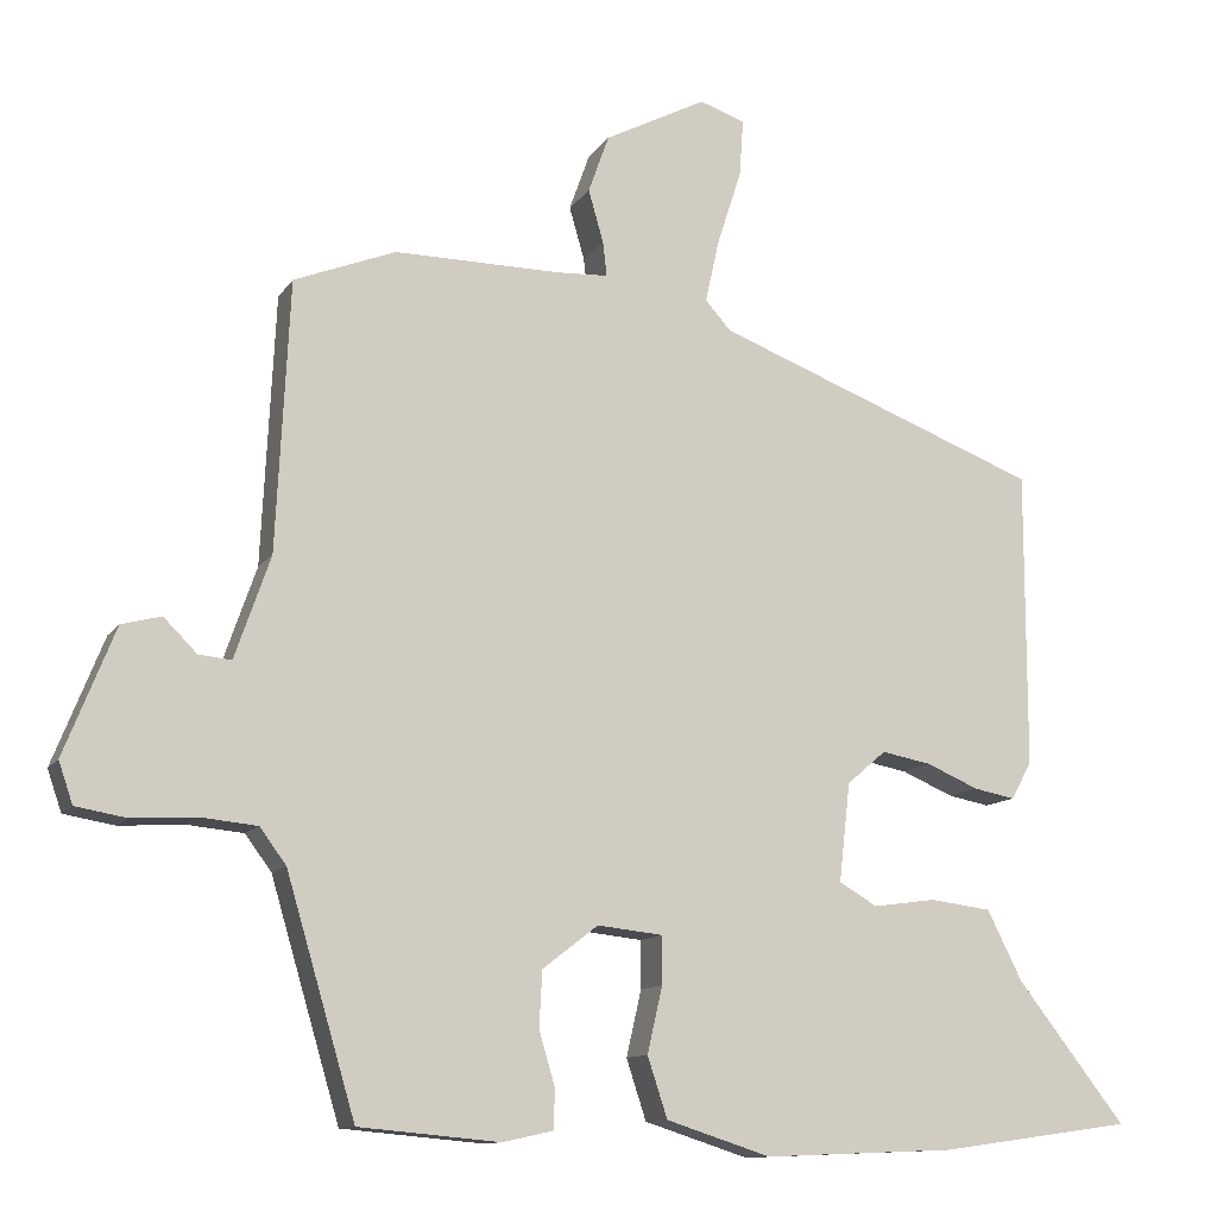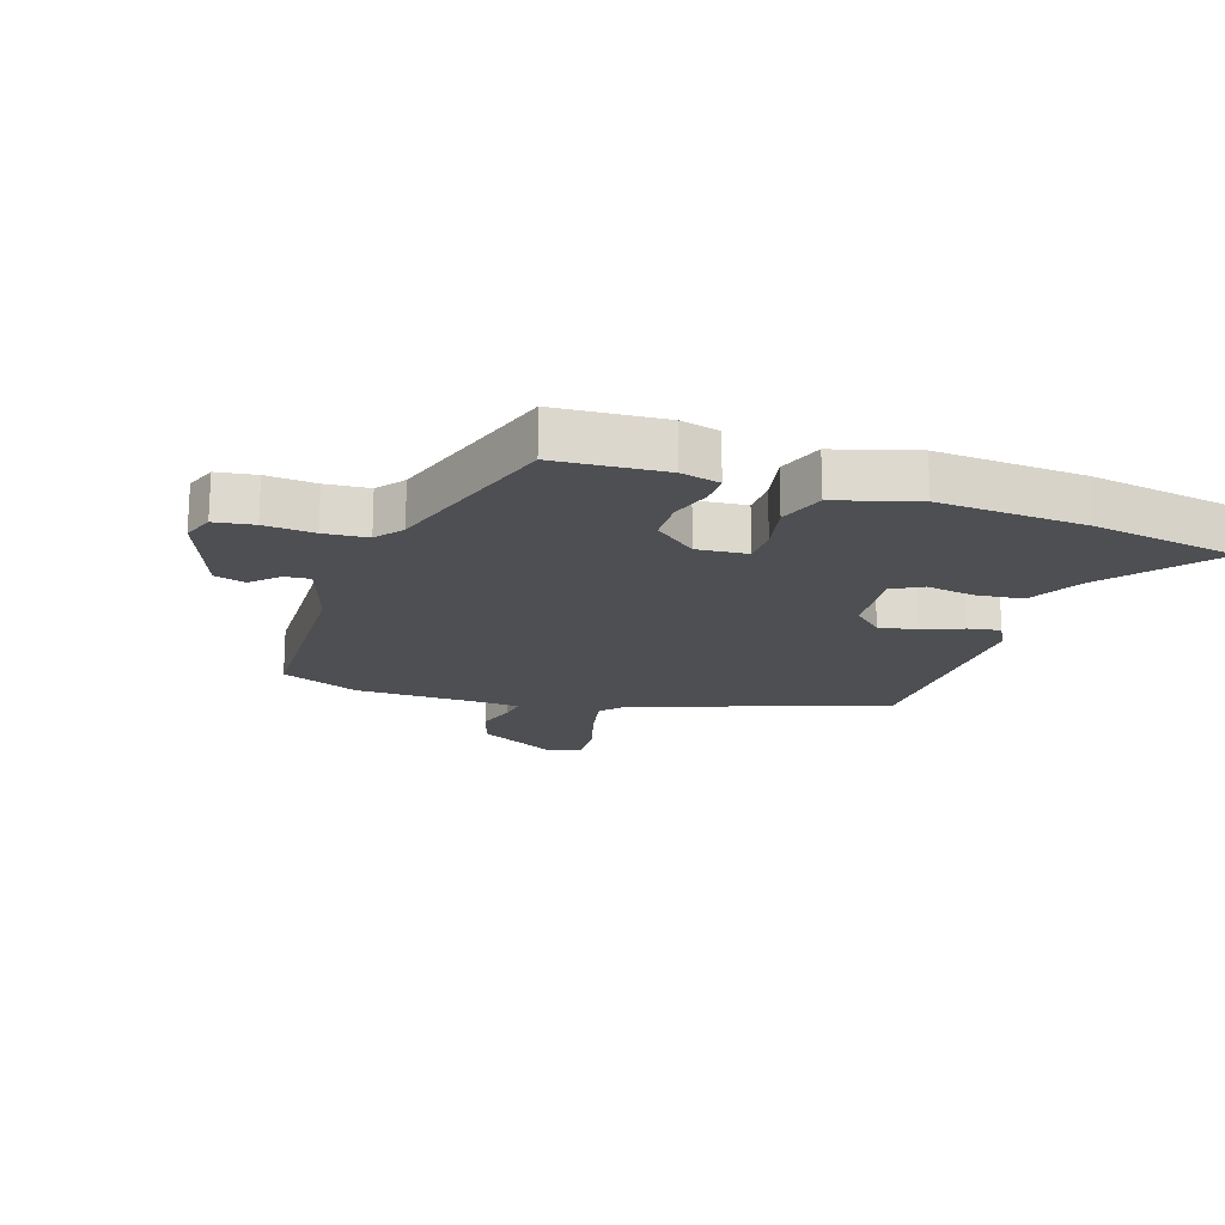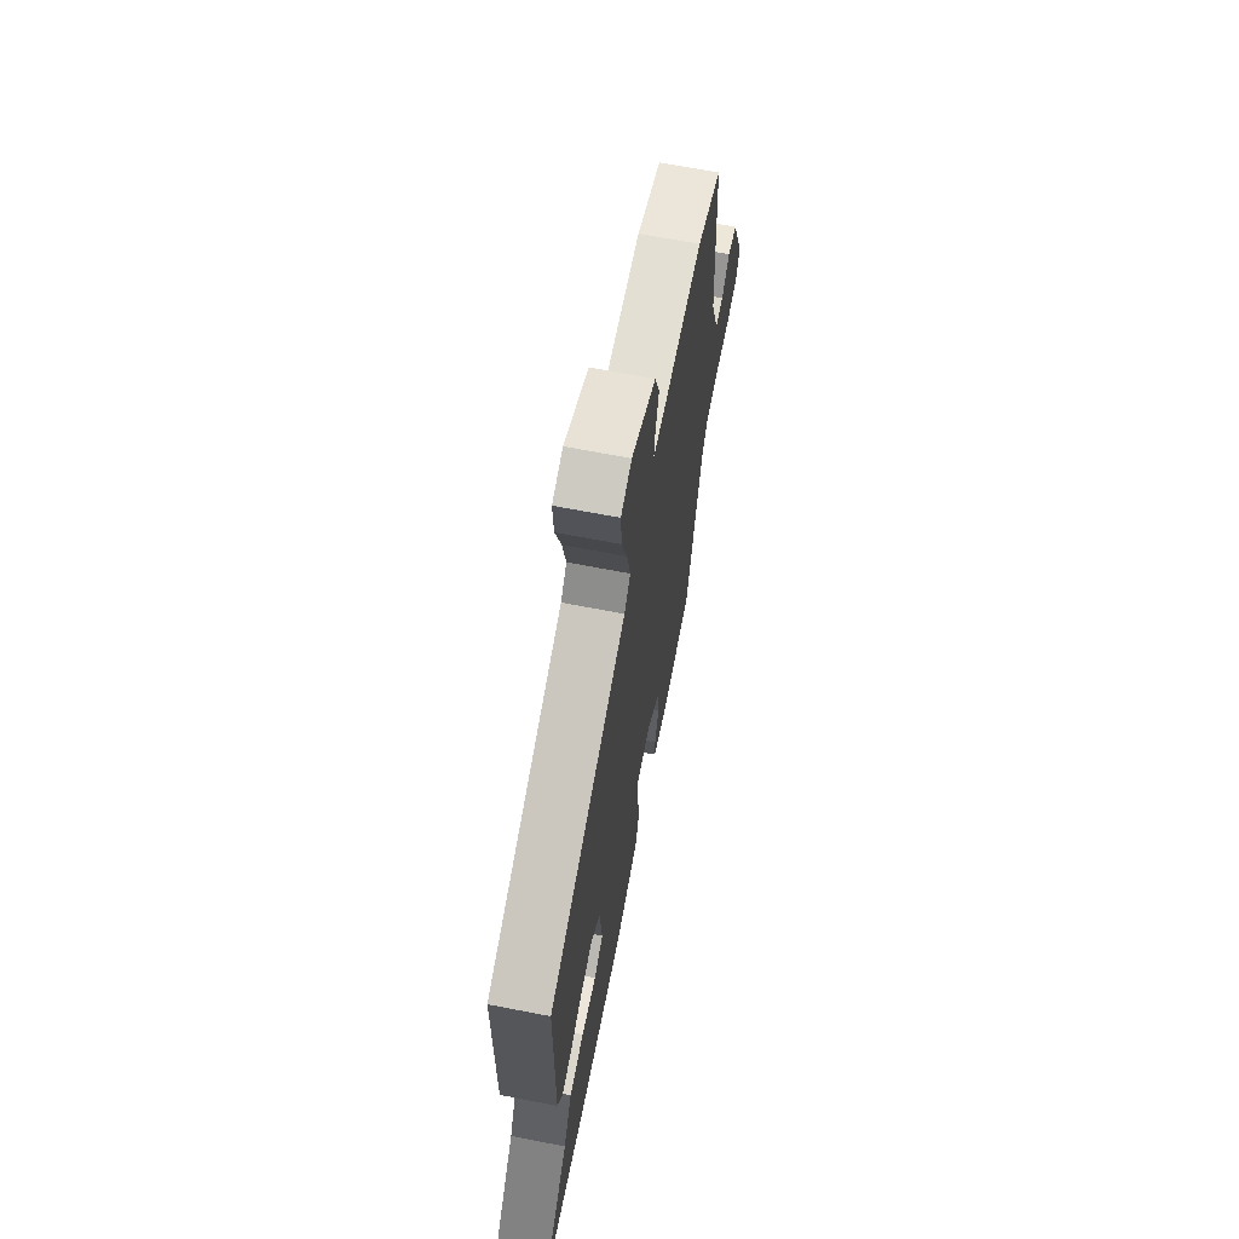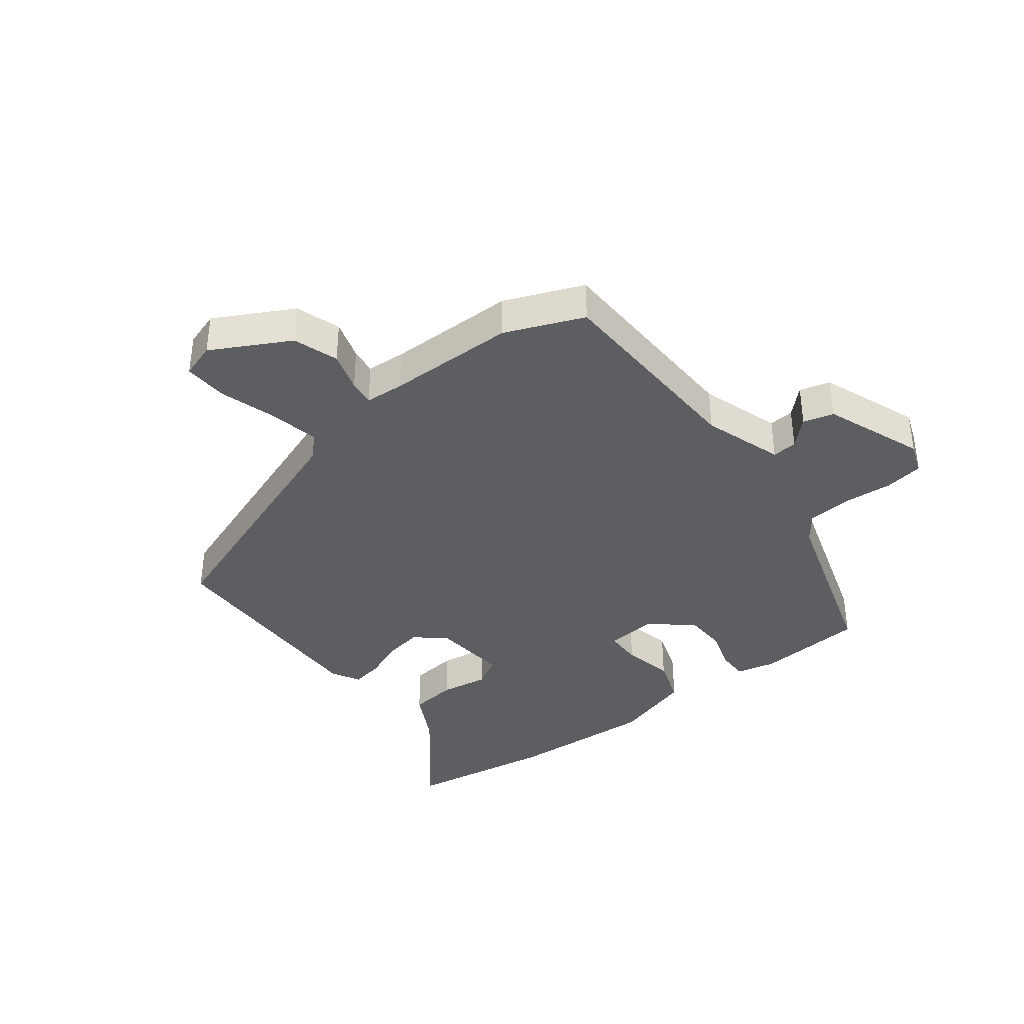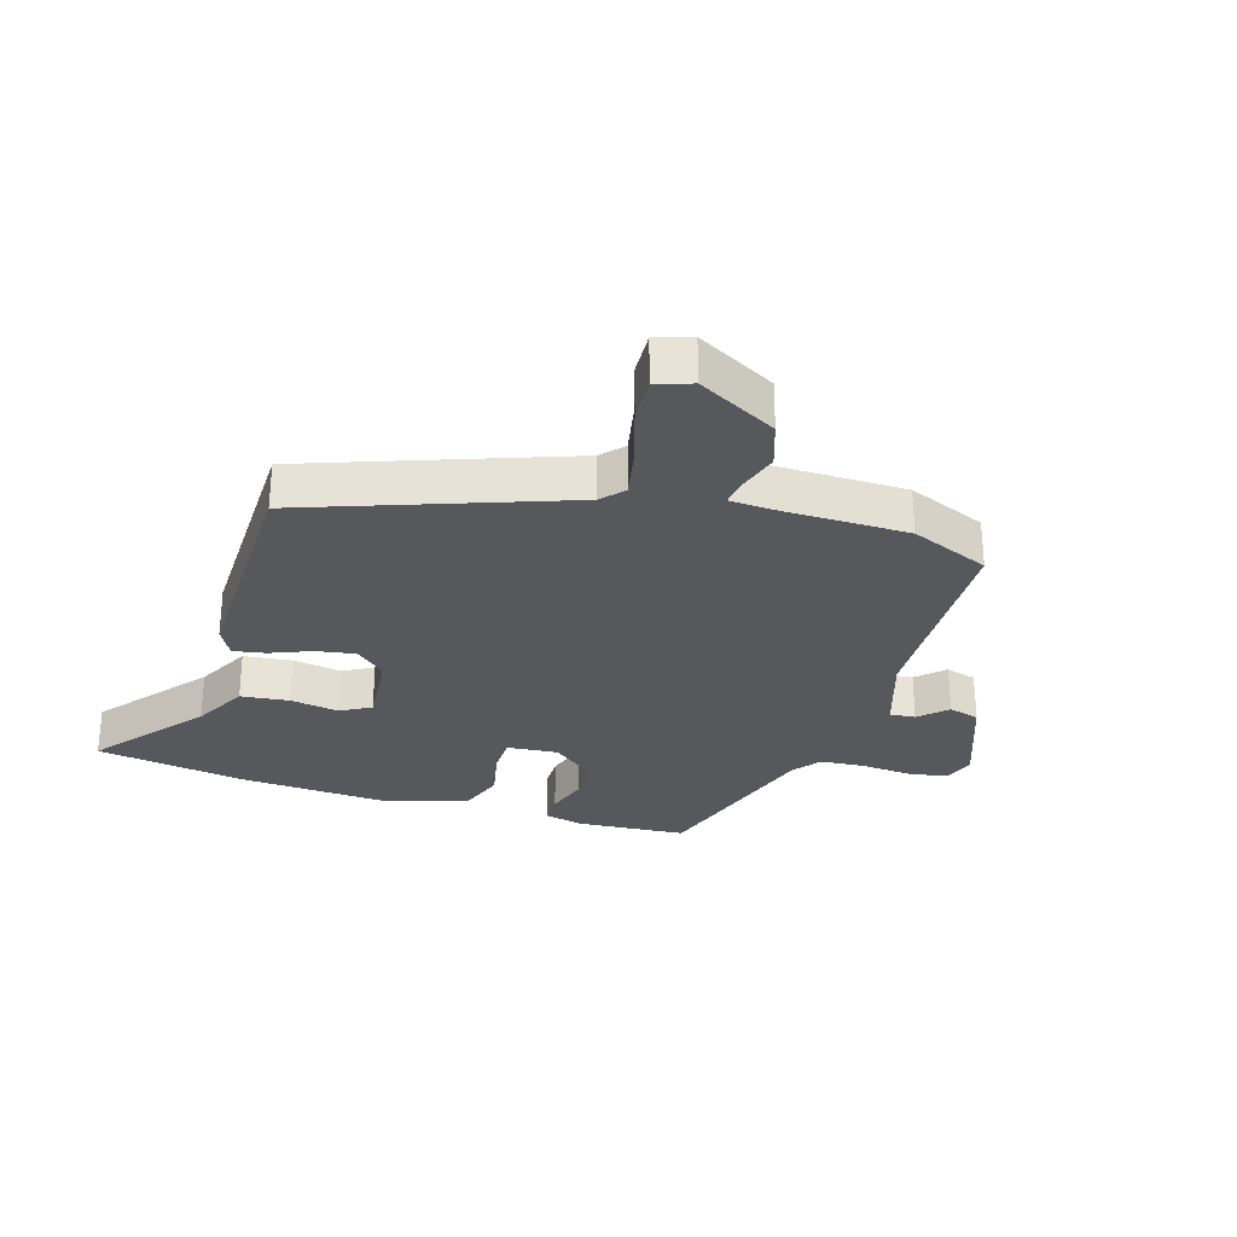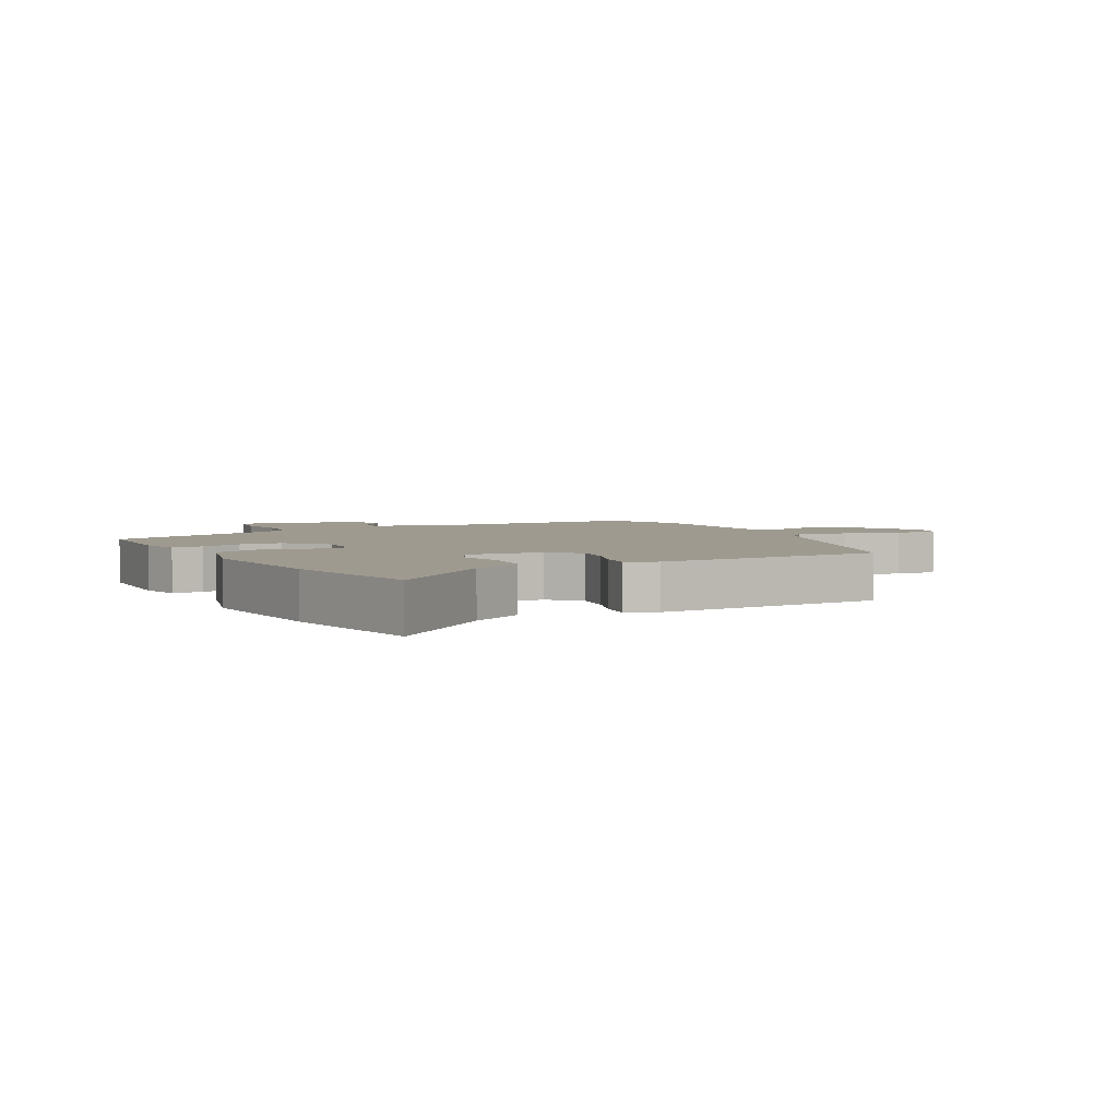
<metadata>
{"format":"obj","ext":"obj","renderer":"f3d","projection":"perspective","resolution":1024,"background":"white","views":[{"elev":-11.6,"azim":159.4,"up":"+Z"},{"elev":-18.1,"azim":160.4,"up":"+Y"},{"elev":66.1,"azim":-78.9,"up":"+Z"},{"elev":-37.9,"azim":36.6,"up":"+Y"},{"elev":-28.8,"azim":-18.2,"up":"+Y"},{"elev":3.9,"azim":-120.5,"up":"+Y"}]}
</metadata>
<code>
v -0.476 0.07 0.339
v -0.065 0.07 0.497
v -0.033 0.07 0.533
v -0.051 0.07 0.614
v -0.081 0.07 0.706
v -0.086 0.07 0.778
v -0.029 0.07 0.798
v 0.099 0.07 0.732
v 0.125 0.07 0.659
v 0.106 0.07 0.593
v 0.101 0.07 0.55
v 0.165 0.07 0.547
v 0.375 0.07 0.549
v 0.503 0.07 0.499
v 0.52 0.07 0.16
v 0.565 0.07 0.031
v 0.606 0.07 0.035
v 0.648 0.07 0.077
v 0.698 0.07 0.064
v 0.762 0.07 -0.096
v 0.744 0.07 -0.148
v 0.68 0.07 -0.159
v 0.599 0.07 -0.154
v 0.528 0.07 -0.161
v 0.495 0.07 -0.206
v 0.408 0.07 -0.501
v 0.231 0.07 -0.517
v 0.167 0.07 -0.503
v 0.166 0.07 -0.453
v 0.186 0.07 -0.385
v 0.182 0.07 -0.315
v 0.112 0.07 -0.261
v 0.03 0.07 -0.27
v 0.03 0.07 -0.33
v 0.049 0.07 -0.413
v 0.024 0.07 -0.489
v -0.107 0.07 -0.531
v -0.349 0.07 -0.521
v -0.591 0.07 -0.487
v -0.455 0.07 -0.312
v -0.411 0.07 -0.224
v -0.334 0.07 -0.214
v -0.255 0.07 -0.225
v -0.207 0.07 -0.197
v -0.221 0.07 -0.073
v -0.27 0.07 -0.031
v -0.333 0.07 -0.043
v -0.398 0.07 -0.071
v -0.45 0.07 -0.081
v -0.476 0.07 -0.034
v -0.476 0 0.339
v -0.065 0 0.497
v -0.033 0 0.533
v -0.051 0 0.614
v -0.081 0 0.706
v -0.086 0 0.778
v -0.029 0 0.798
v 0.099 0 0.732
v 0.125 0 0.659
v 0.106 0 0.593
v 0.101 0 0.55
v 0.165 0 0.547
v 0.375 0 0.549
v 0.503 0 0.499
v 0.52 0 0.16
v 0.565 0 0.031
v 0.606 0 0.035
v 0.648 0 0.077
v 0.698 0 0.064
v 0.762 0 -0.096
v 0.744 0 -0.148
v 0.68 0 -0.159
v 0.599 0 -0.154
v 0.528 0 -0.161
v 0.495 0 -0.206
v 0.408 0 -0.501
v 0.231 0 -0.517
v 0.167 0 -0.503
v 0.166 0 -0.453
v 0.186 0 -0.385
v 0.182 0 -0.315
v 0.112 0 -0.261
v 0.03 0 -0.27
v 0.03 0 -0.33
v 0.049 0 -0.413
v 0.024 0 -0.489
v -0.107 0 -0.531
v -0.349 0 -0.521
v -0.591 0 -0.487
v -0.455 0 -0.312
v -0.411 0 -0.224
v -0.334 0 -0.214
v -0.255 0 -0.225
v -0.207 0 -0.197
v -0.221 0 -0.073
v -0.27 0 -0.031
v -0.333 0 -0.043
v -0.398 0 -0.071
v -0.45 0 -0.081
v -0.476 0 -0.034
f 47 48 49 50
f 46 47 50 1
f 45 46 1 2
f 44 45 2 3
f 40 41 42 43
f 38 39 40 43
f 38 43 44
f 37 38 44
f 34 35 36 37
f 33 34 37 44
f 32 33 44 3
f 27 28 29 30
f 25 26 27 30
f 24 25 30 31
f 20 21 22 23
f 20 23 24
f 17 18 19 20
f 16 17 20 24
f 15 16 24 31
f 12 13 14 15
f 11 12 15 31
f 7 8 9 10
f 7 10 11
f 4 5 6 7
f 3 4 7 11
f 3 11 31 32
f 100 99 98 97
f 51 100 97 96
f 52 51 96 95
f 53 52 95 94
f 93 92 91 90
f 93 90 89 88
f 94 93 88
f 94 88 87
f 87 86 85 84
f 94 87 84 83
f 53 94 83 82
f 80 79 78 77
f 80 77 76 75
f 81 80 75 74
f 73 72 71 70
f 74 73 70
f 70 69 68 67
f 74 70 67 66
f 81 74 66 65
f 65 64 63 62
f 81 65 62 61
f 60 59 58 57
f 61 60 57
f 57 56 55 54
f 61 57 54 53
f 82 81 61 53
f 1 51 52 2
f 2 52 53 3
f 3 53 54 4
f 4 54 55 5
f 5 55 56 6
f 6 56 57 7
f 7 57 58 8
f 8 58 59 9
f 9 59 60 10
f 10 60 61 11
f 11 61 62 12
f 12 62 63 13
f 13 63 64 14
f 14 64 65 15
f 15 65 66 16
f 16 66 67 17
f 17 67 68 18
f 18 68 69 19
f 19 69 70 20
f 20 70 71 21
f 21 71 72 22
f 22 72 73 23
f 23 73 74 24
f 24 74 75 25
f 25 75 76 26
f 26 76 77 27
f 27 77 78 28
f 28 78 79 29
f 29 79 80 30
f 30 80 81 31
f 31 81 82 32
f 32 82 83 33
f 33 83 84 34
f 34 84 85 35
f 35 85 86 36
f 36 86 87 37
f 37 87 88 38
f 38 88 89 39
f 39 89 90 40
f 40 90 91 41
f 41 91 92 42
f 42 92 93 43
f 43 93 94 44
f 44 94 95 45
f 45 95 96 46
f 46 96 97 47
f 47 97 98 48
f 48 98 99 49
f 49 99 100 50
f 50 100 51 1

</code>
